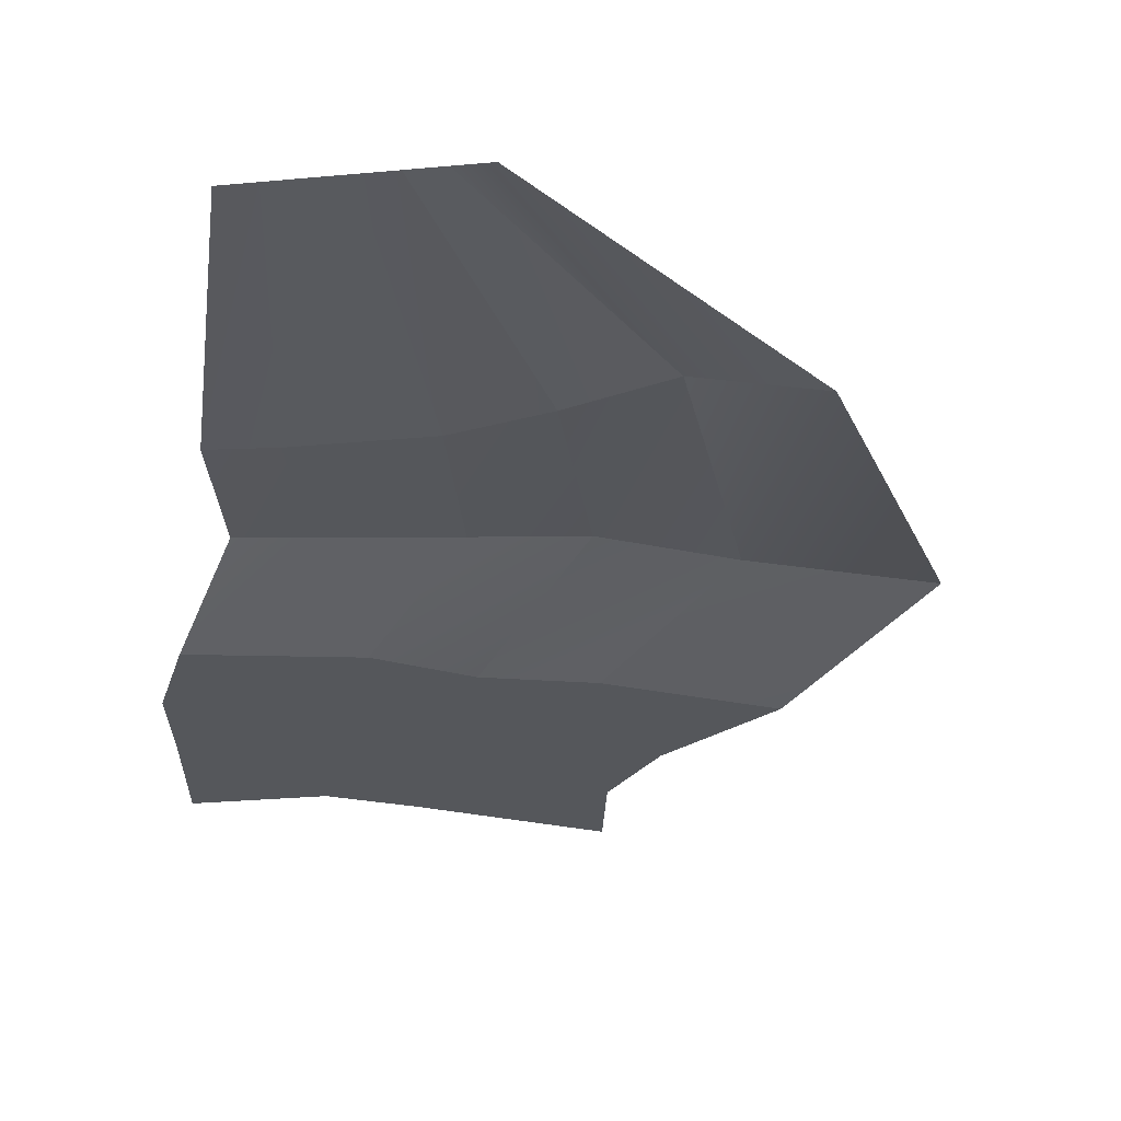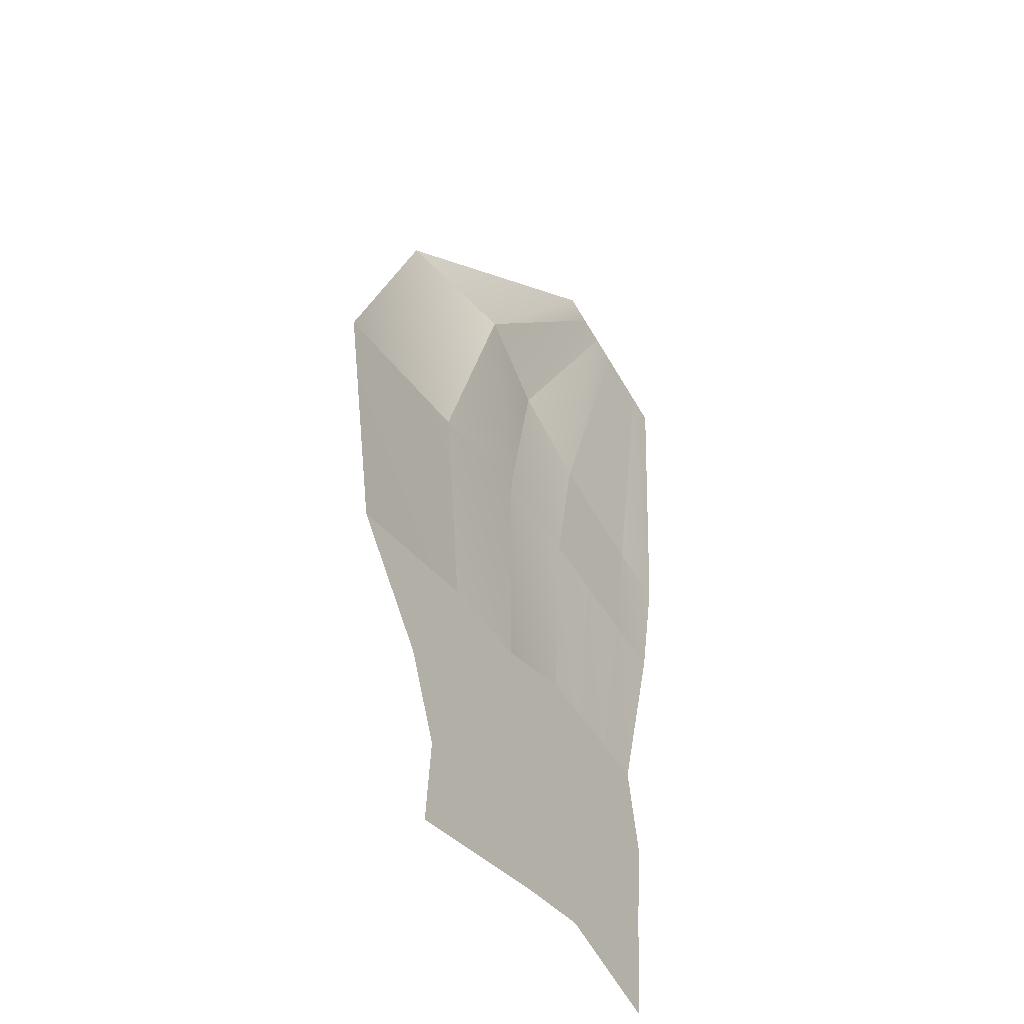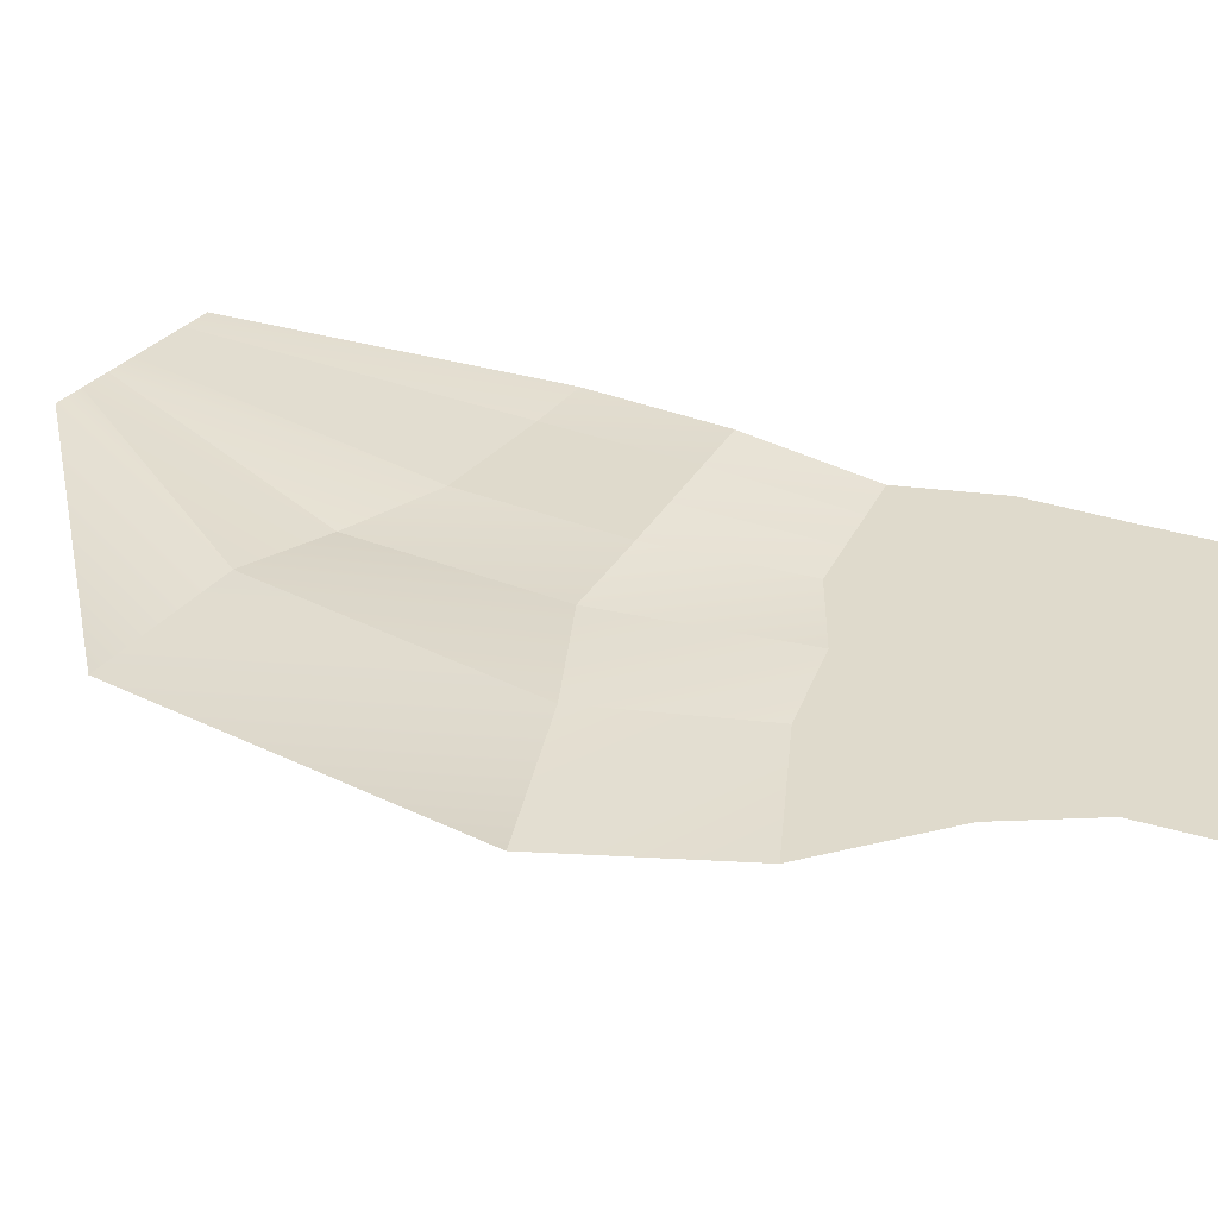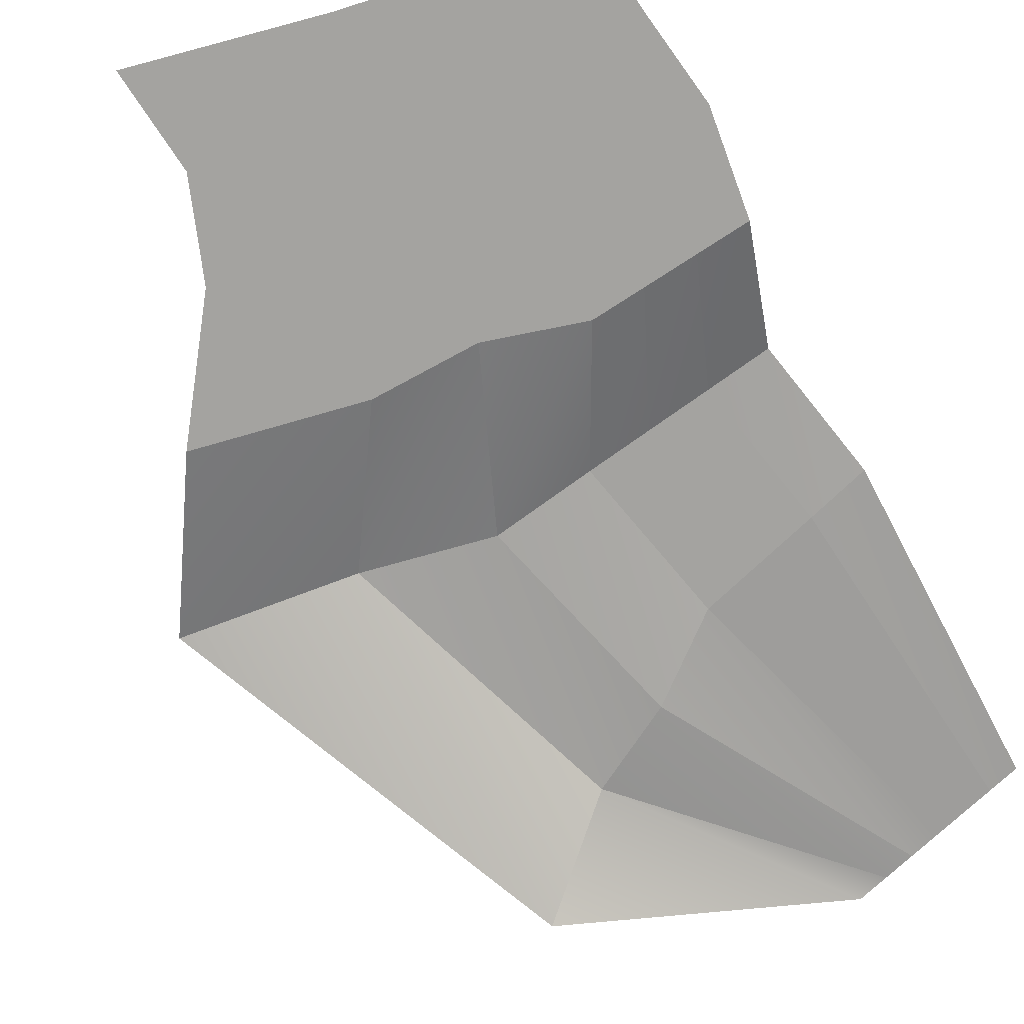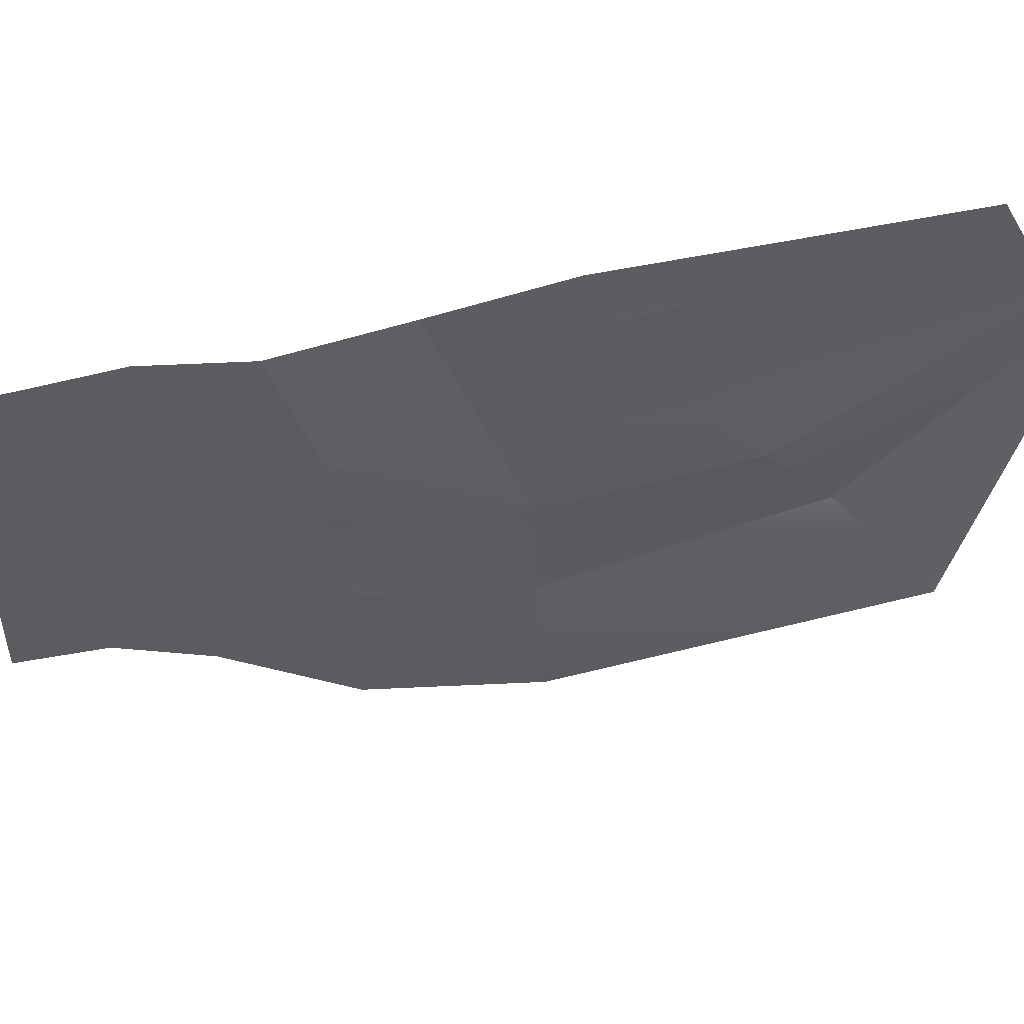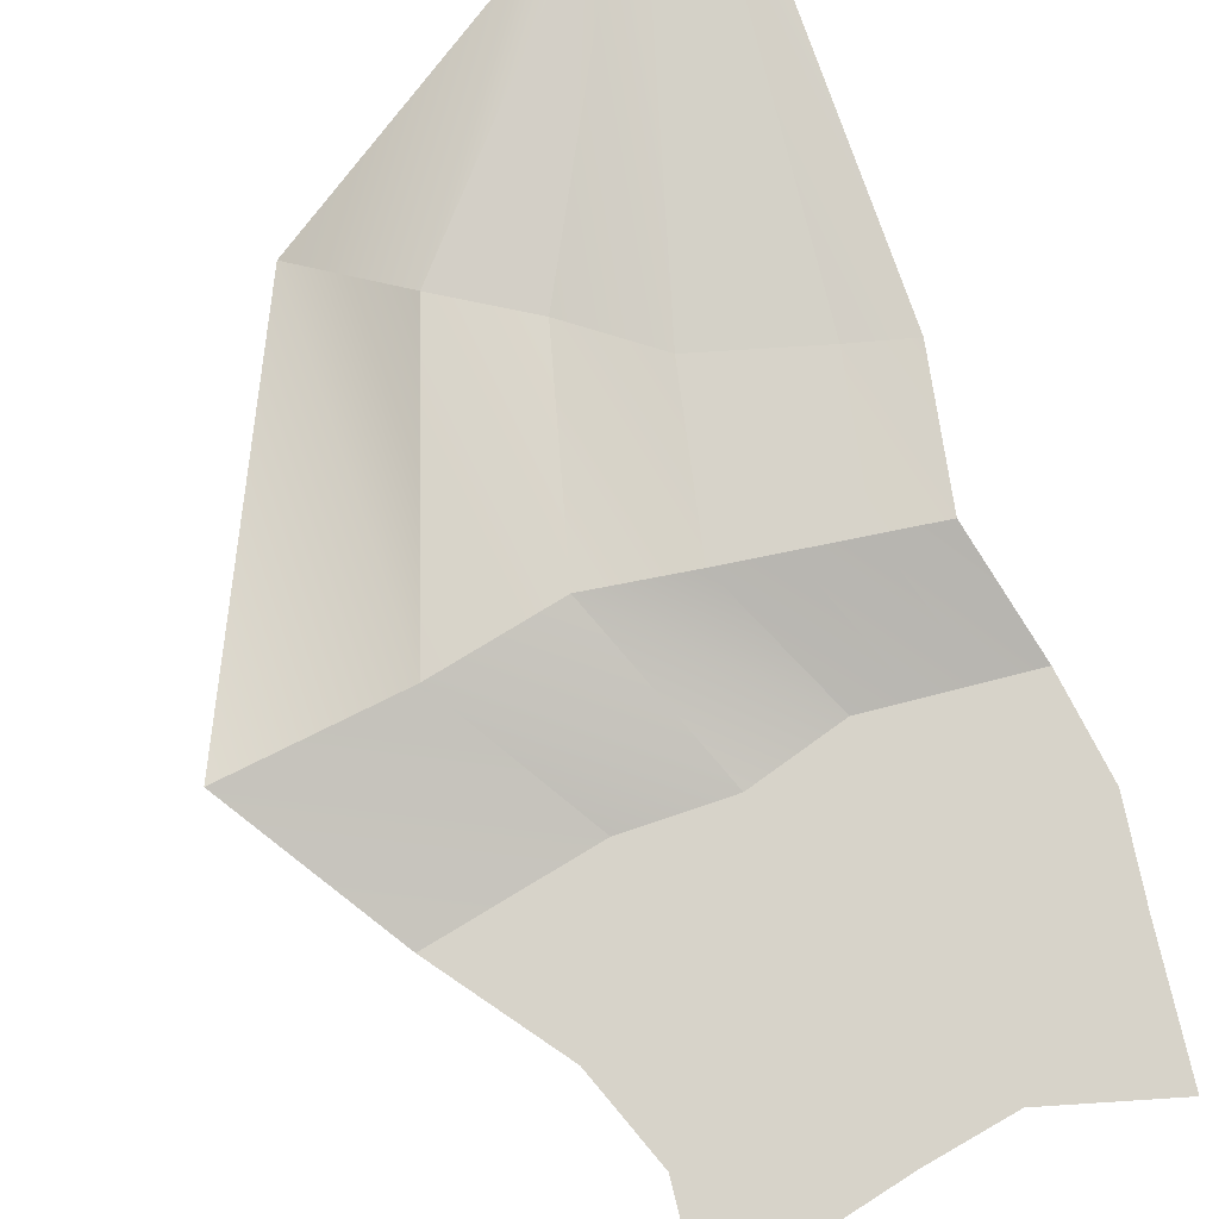
<metadata>
{"format":"obj","ext":"obj","renderer":"f3d","projection":"perspective","resolution":1024,"background":"white","views":[{"elev":-26.6,"azim":-5.7,"up":"+Y"},{"elev":-50.3,"azim":122.1,"up":"+Z"},{"elev":32.5,"azim":109.1,"up":"+Y"},{"elev":-72.9,"azim":-150.4,"up":"+Y"},{"elev":-33.9,"azim":-77.0,"up":"+Y"},{"elev":76.1,"azim":162.3,"up":"+Y"}]}
</metadata>
<code>
g pb_Mesh295056
v 11.13 22.39 -29.78
v 10.8 22.39 -24.55
v 1.767 22.39 -27.32
v 3.38 22.39 -22.44
v 10.8 22.39 -24.55
v 12.77 22.39 -19.76
v 3.38 22.39 -22.44
v 4.927 22.39 -17.63
v 12.77 22.39 -19.76
v 17.47 22.39 -13.77
v 4.927 22.39 -17.63
v 8.993 22.39 -11.74
v 17.47 22.39 -13.77
v 23.22 25.04 -5.684
v 8.993 22.39 -11.74
v 14.26 25.04 -4.3
v 23.22 25.04 -5.684
v 14.67 22.39 14.81
v 14.26 25.04 -4.3
v 9.663 25.04 10.84
v 14.67 22.39 14.81
v 1.664 26.16 22.64
v 9.663 25.04 10.84
v 0.04666 26.16 22.23
v 1.767 22.39 -27.32
v 3.38 22.39 -22.44
v -2.738 22.39 -26.37
v -1.266 22.39 -21.22
v 3.38 22.39 -22.44
v 4.927 22.39 -17.63
v -1.266 22.39 -21.22
v 0.7615 22.39 -16.97
v 4.927 22.39 -17.63
v 8.993 22.39 -11.74
v 0.7615 22.39 -16.97
v 3.556 22.39 -11.65
v 8.993 22.39 -11.74
v 14.26 25.04 -4.3
v 3.556 22.39 -11.65
v 7.708 25.04 -2.69
v 14.26 25.04 -4.3
v 9.663 25.04 10.84
v 7.708 25.04 -2.69
v 5.119 24.66 8.402
v 9.663 25.04 10.84
v 0.04666 26.16 22.23
v 5.119 24.66 8.402
v -1.57 26.16 21.83
v -2.738 22.39 -26.37
v -1.266 22.39 -21.22
v -4.354 22.39 -26.77
v -4.832 22.39 -20.59
v -1.266 22.39 -21.22
v 0.7615 22.39 -16.97
v -4.832 22.39 -20.59
v -4.121 22.39 -15.72
v 0.7615 22.39 -16.97
v 3.556 22.39 -11.65
v -4.121 22.39 -15.72
v -1.334 22.39 -10.04
v 3.556 22.39 -11.65
v 7.708 25.04 -2.69
v -1.334 22.39 -10.04
v 2.452 25.04 -3.306
v 7.708 25.04 -2.69
v 5.119 24.66 8.402
v 2.452 25.04 -3.306
v 0.8997 25.04 5.308
v 5.119 24.66 8.402
v -1.57 26.16 21.83
v 0.8997 25.04 5.308
v -3.187 26.16 21.42
v -4.354 22.39 -26.77
v -4.832 22.39 -20.59
v -5.971 22.39 -27.17
v -6.497 22.39 -20.67
v -4.832 22.39 -20.59
v -4.121 22.39 -15.72
v -6.497 22.39 -20.67
v -6.204 22.39 -15.78
v -4.121 22.39 -15.72
v -1.334 22.39 -10.04
v -6.204 22.39 -15.78
v -4.056 22.39 -10.21
v -1.334 22.39 -10.04
v 2.452 25.04 -3.306
v -4.056 22.39 -10.21
v -0.8417 25.04 -3.661
v 2.452 25.04 -3.306
v 0.8997 25.04 5.308
v -0.8417 25.04 -3.661
v -2.245 25.04 4.517
v 0.8997 25.04 5.308
v -3.187 26.16 21.42
v -2.245 25.04 4.517
v -4.804 26.16 21.02
v -5.971 22.39 -27.17
v -6.497 22.39 -20.67
v -7.588 22.39 -27.58
v -8.161 22.39 -20.76
v -6.497 22.39 -20.67
v -6.204 22.39 -15.78
v -8.161 22.39 -20.76
v -8.287 22.39 -15.84
v -6.204 22.39 -15.78
v -4.056 22.39 -10.21
v -8.287 22.39 -15.84
v -6.777 22.39 -10.37
v -4.056 22.39 -10.21
v -0.8417 25.04 -3.661
v -6.777 22.39 -10.37
v -4.135 25.04 -4.016
v -0.8417 25.04 -3.661
v -2.245 25.04 4.517
v -4.135 25.04 -4.016
v -5.39 25.04 3.726
v -2.245 25.04 4.517
v -4.804 26.16 21.02
v -5.39 25.04 3.726
v -6.421 26.16 20.61
v -7.588 22.39 -27.58
v -8.161 22.39 -20.76
v -9.205 22.39 -27.98
v -9.826 22.39 -20.84
v -8.161 22.39 -20.76
v -8.287 22.39 -15.84
v -9.826 22.39 -20.84
v -10.37 22.39 -15.9
v -8.287 22.39 -15.84
v -6.777 22.39 -10.37
v -10.37 22.39 -15.9
v -9.499 22.39 -10.53
v -6.777 22.39 -10.37
v -4.135 25.04 -4.016
v -9.499 22.39 -10.53
v -7.429 25.04 -4.371
v -4.135 25.04 -4.016
v -5.39 25.04 3.726
v -7.429 25.04 -4.371
v -8.584 25.19 2.951
v -5.39 25.04 3.726
v -6.421 26.16 20.61
v -8.584 25.19 2.951
v -8.038 26.16 20.21
g pb_Mesh295056_0
f 3 2 1
f 3 4 2
f 7 6 5
f 7 8 6
f 11 10 9
f 11 12 10
f 15 14 13
f 15 16 14
f 19 18 17
f 19 20 18
f 23 22 21
f 23 24 22
f 27 26 25
f 27 28 26
f 31 30 29
f 31 32 30
f 35 34 33
f 35 36 34
f 39 38 37
f 39 40 38
f 43 42 41
f 43 44 42
f 47 46 45
f 47 48 46
f 51 50 49
f 51 52 50
f 55 54 53
f 55 56 54
f 59 58 57
f 59 60 58
f 63 62 61
f 63 64 62
f 67 66 65
f 67 68 66
f 71 70 69
f 71 72 70
f 75 74 73
f 75 76 74
f 79 78 77
f 79 80 78
f 83 82 81
f 83 84 82
f 87 86 85
f 87 88 86
f 91 90 89
f 91 92 90
f 95 94 93
f 95 96 94
f 99 98 97
f 99 100 98
f 103 102 101
f 103 104 102
f 107 106 105
f 107 108 106
f 111 110 109
f 111 112 110
f 115 114 113
f 115 116 114
f 119 118 117
f 119 120 118
f 123 122 121
f 123 124 122
f 127 126 125
f 127 128 126
f 131 130 129
f 131 132 130
f 135 134 133
f 135 136 134
f 139 138 137
f 139 140 138
f 143 142 141
f 143 144 142

</code>
